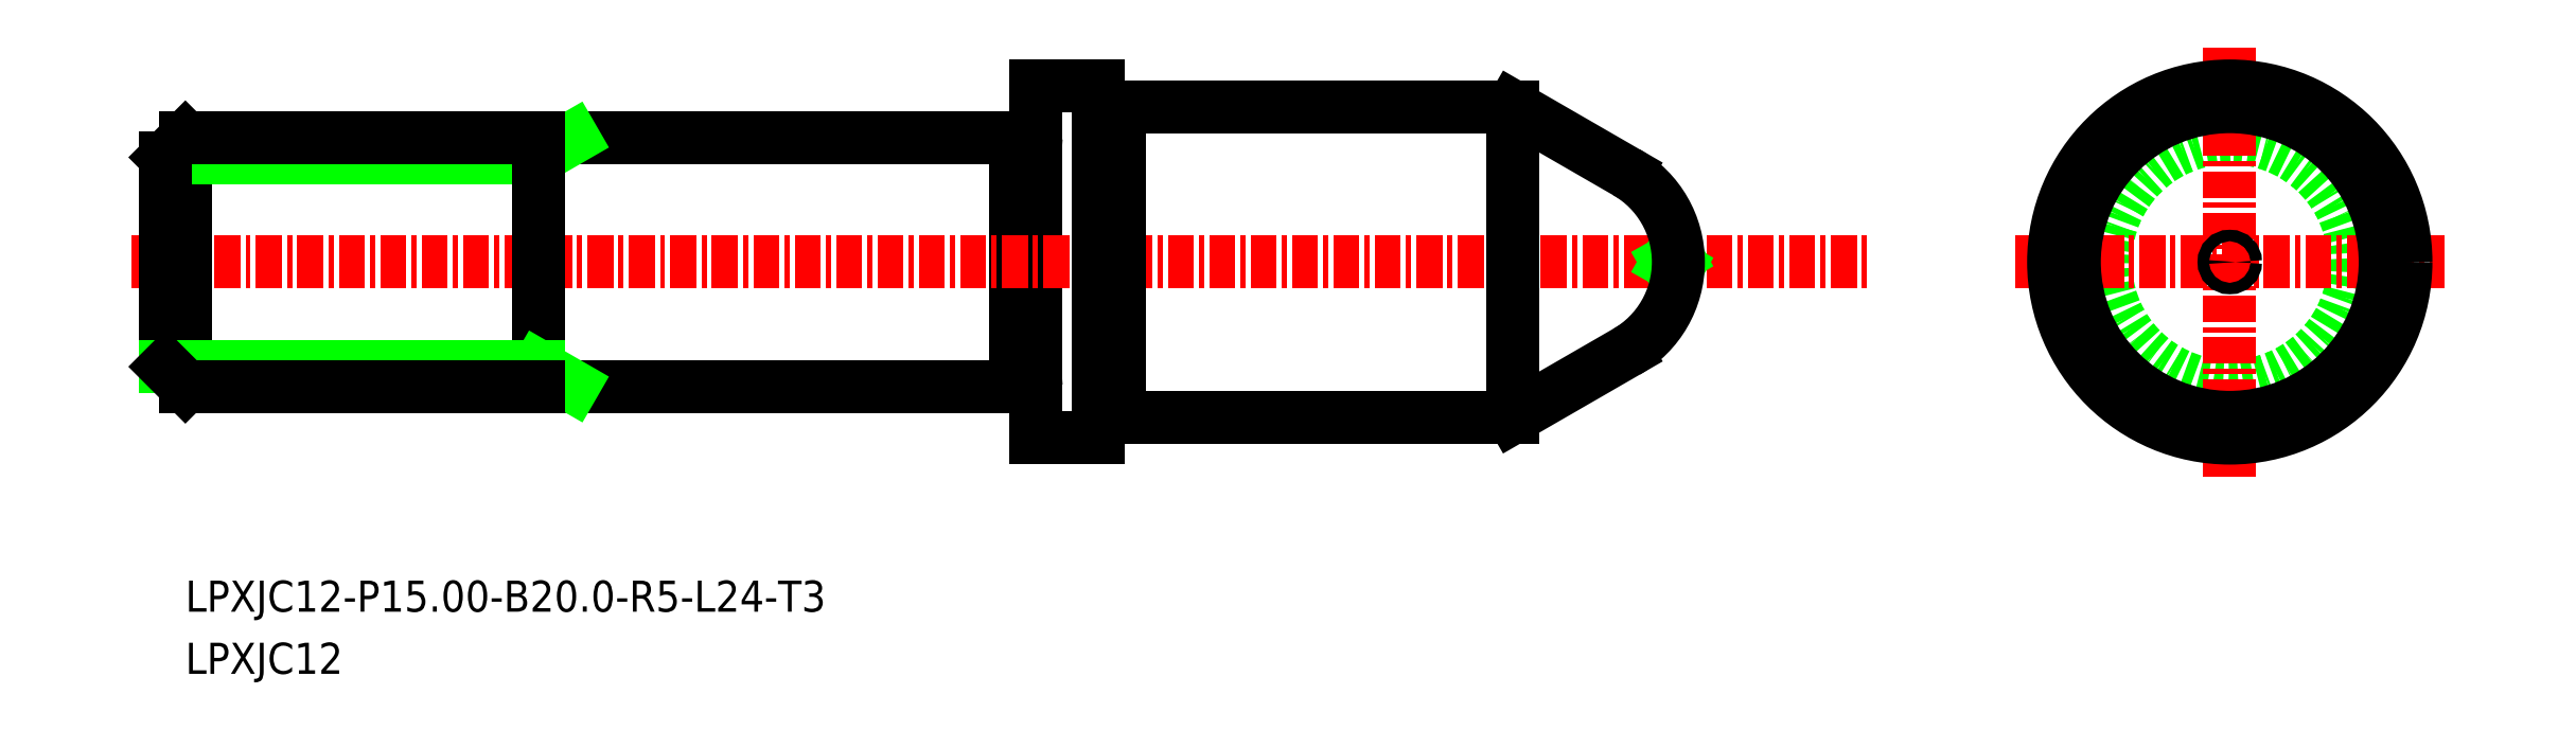
<metadata>
{"format":"dxf","ext":"dxf","renderer":"ezdxf+matplotlib","layout":"modelspace","background":"white","min_lineweight":24,"dpi":150}
</metadata>
<code>
0
SECTION
2
ENTITIES
0
LINE
8
0
10
-1548
20
-774.4
30
0
11
-1553
21
-771.2
31
0
0
LINE
8
0
10
-1548
20
-783
30
0
11
-1553
21
-786.2
31
0
0
TEXT
8
0
10
-1617
20
-798.6
30
0
40
1.5
1
LPXJC12
0
TEXT
8
0
10
-1617
20
-795.6
30
0
40
1.5
1
LPXJC12-P15-B20-R5-L24-T3
0
CIRCLE
8
0
10
-1519
20
-778.7
30
0
40
6
0
LINE
8
CENTER
10
-1529
20
-778.7
30
0
11
-1508
21
-778.7
31
0
0
LINE
8
CENTER
10
-1519
20
-768.3
30
0
11
-1519
21
-789.1
31
0
0
LINE
8
0
10
-1577
20
-772.9
30
0
11
-1576
21
-772.9
31
0
0
LINE
8
0
10
-1576
20
-770.2
30
0
11
-1576
21
-787.2
31
0
0
LINE
8
0
10
-1577
20
-772.7
30
0
11
-1577
21
-784.7
31
0
0
LINE
8
CENTER
10
-1620
20
-778.7
30
0
11
-1536
21
-778.7
31
0
0
LINE
8
0
10
-1576
20
-770.2
30
0
11
-1573
21
-770.2
31
0
0
LINE
8
0
10
-1576
20
-787.2
30
0
11
-1573
21
-787.2
31
0
0
LINE
8
0
10
-1573
20
-770.2
30
0
11
-1573
21
-787.2
31
0
0
CIRCLE
8
0
10
-1519
20
-778.7
30
0
40
8.5
0
LINE
8
0
10
-1553
20
-771.2
30
0
11
-1553
21
-786.2
31
0
0
LINE
8
0
10
-1572
20
-786.2
30
0
11
-1553
21
-786.2
31
0
0
LINE
8
0
10
-1572
20
-771.2
30
0
11
-1553
21
-771.2
31
0
0
LINE
8
0
10
-1572
20
-771.2
30
0
11
-1572
21
-786.2
31
0
0
ARC
8
0
10
-1576
20
-772.7
30
0
40
0.2
50
270
51
0
0
ARC
8
0
10
-1577
20
-772.7
30
0
40
0.2
50
180
51
270
0
ARC
8
0
10
-1577
20
-784.7
30
0
40
0.2
50
90
51
180
0
ARC
8
0
10
-1576
20
-784.7
30
0
40
0.2
50
0
51
90
0
LINE
8
0
10
-1577
20
-784.5
30
0
11
-1576
21
-784.5
31
0
0
LINE
8
0
10
-1572
20
-786
30
0
11
-1573
21
-786
31
0
0
ARC
8
0
10
-1573
20
-786.2
30
0
40
0.2
50
90
51
180
0
ARC
8
0
10
-1572
20
-786.2
30
0
40
0.2
50
7e-15
51
90
0
ARC
8
0
10
-1572
20
-771.2
30
0
40
0.2
50
270
51
7e-15
0
ARC
8
0
10
-1573
20
-771.2
30
0
40
0.2
50
180
51
270
0
LINE
8
0
10
-1572
20
-771.4
30
0
11
-1573
21
-771.4
31
0
0
CIRCLE
8
0
10
-1519
20
-778.7
30
0
40
7.5
0
CIRCLE
8
0
10
-1519
20
-778.7
30
0
40
0.2765
0
LINE
8
0
10
-1545
20
-779
30
0
11
-1546
21
-778.7
31
0
0
LINE
8
0
10
-1545
20
-778.4
30
0
11
-1546
21
-778.7
31
0
0
ARC
8
0
10
-1550
20
-778.7
30
0
40
5
50
300
51
60
0
LINE
8
0
10
-1600
20
-772.7
30
0
11
-1577
21
-772.7
31
0
0
LINE
8
0
10
-1600
20
-784.7
30
0
11
-1600
21
-772.7
31
0
0
LINE
8
0
10
-1618
20
-773.6
30
0
11
-1617
21
-772.7
31
0
0
LINE
8
0
10
-1617
20
-784.7
30
0
11
-1617
21
-772.7
31
0
0
LINE
8
0
10
-1600
20
-773.6
30
0
11
-1618
21
-773.6
31
0
0
LINE
8
0
10
-1600
20
-773.6
30
0
11
-1599
21
-772.7
31
0
0
LINE
8
0
10
-1600
20
-772.7
30
0
11
-1600
21
-784.7
31
0
0
LINE
8
0
10
-1618
20
-783.8
30
0
11
-1618
21
-773.6
31
0
0
LINE
8
0
10
-1617
20
-772.7
30
0
11
-1600
21
-772.7
31
0
0
LINE
8
0
10
-1600
20
-784.7
30
0
11
-1577
21
-784.7
31
0
0
LINE
8
0
10
-1600
20
-783.8
30
0
11
-1618
21
-783.8
31
0
0
LINE
8
0
10
-1600
20
-783.8
30
0
11
-1599
21
-784.7
31
0
0
LINE
8
0
10
-1618
20
-783.8
30
0
11
-1617
21
-784.7
31
0
0
LINE
8
0
10
-1600
20
-784.7
30
0
11
-1617
21
-784.7
31
0
0
ENDSEC
0
EOF

</code>
